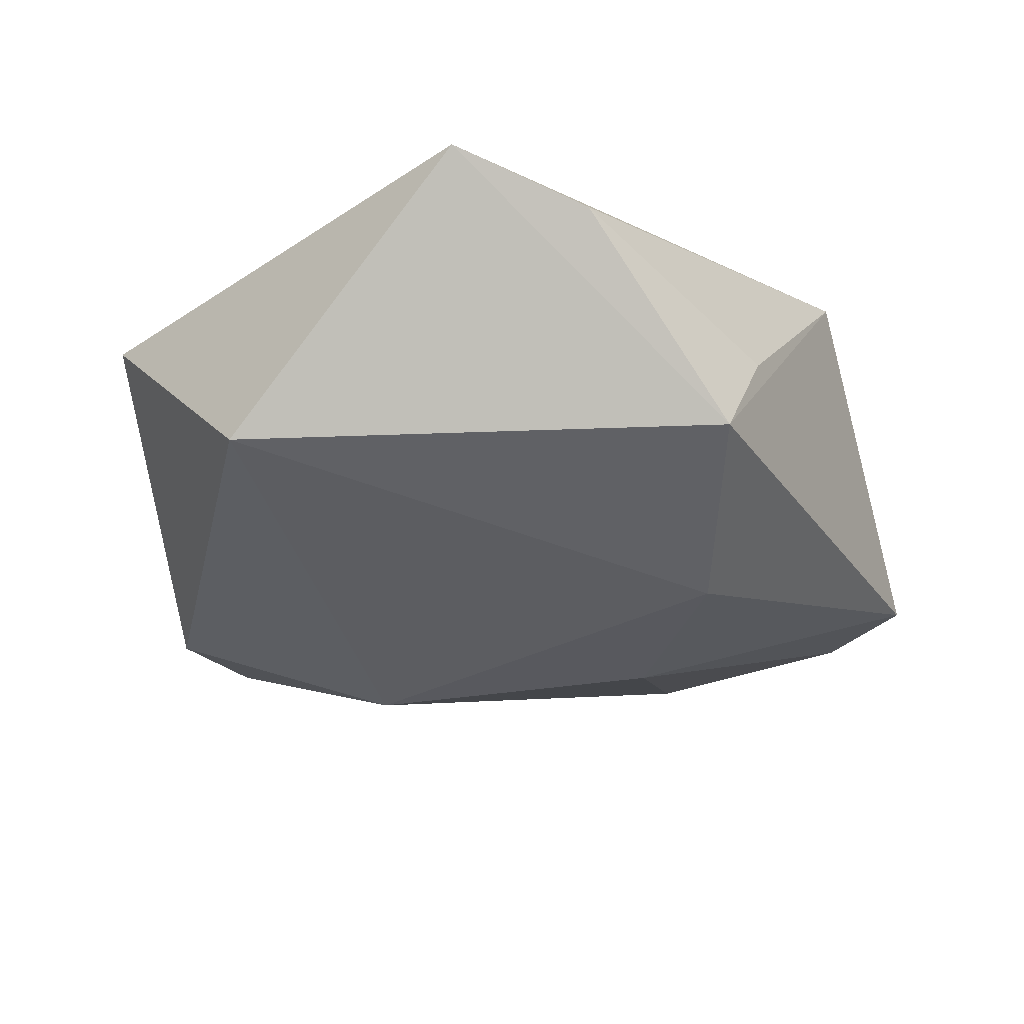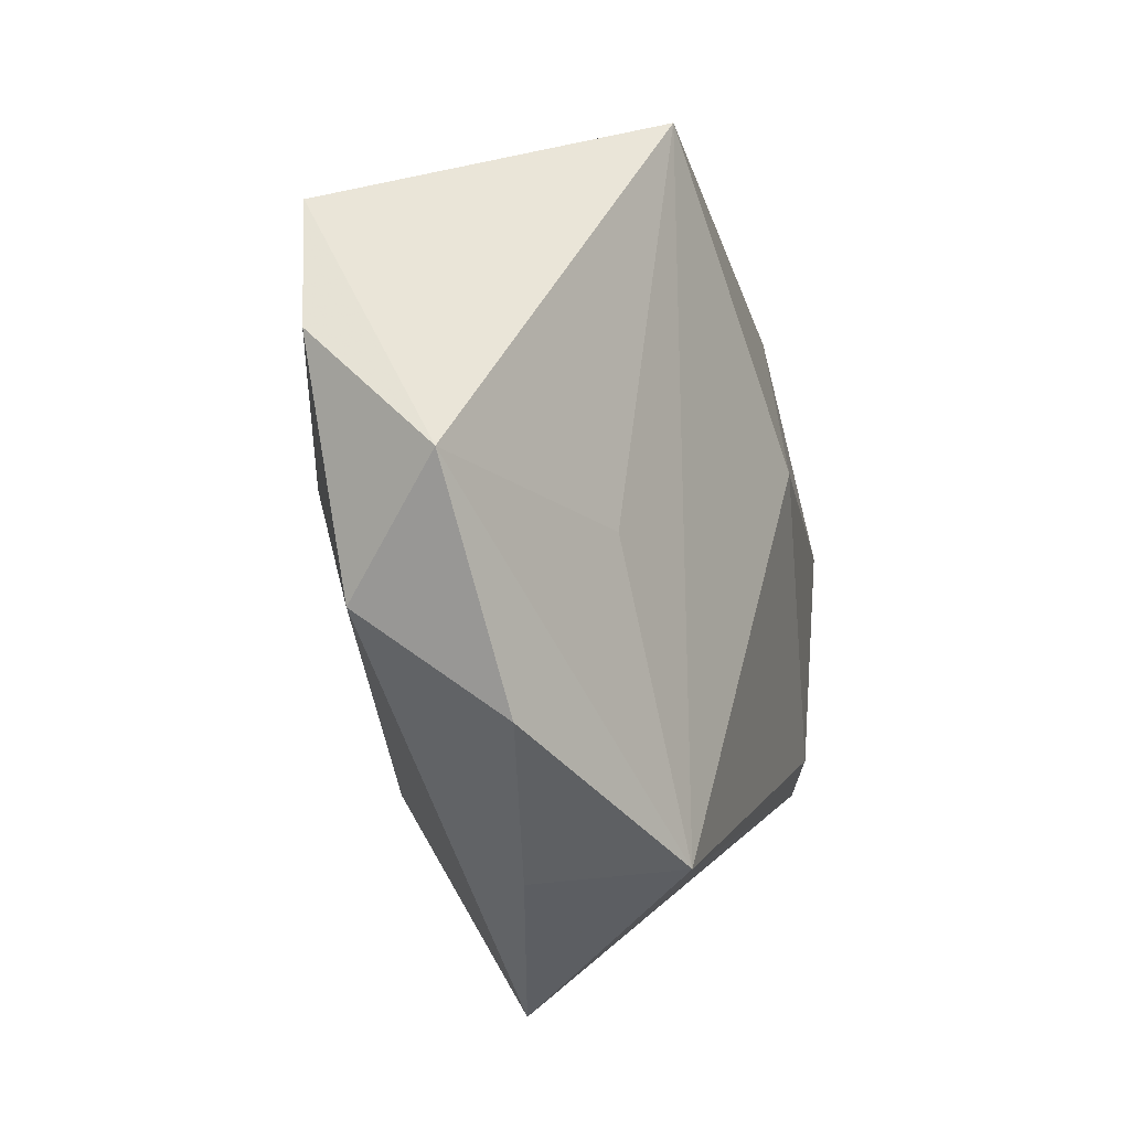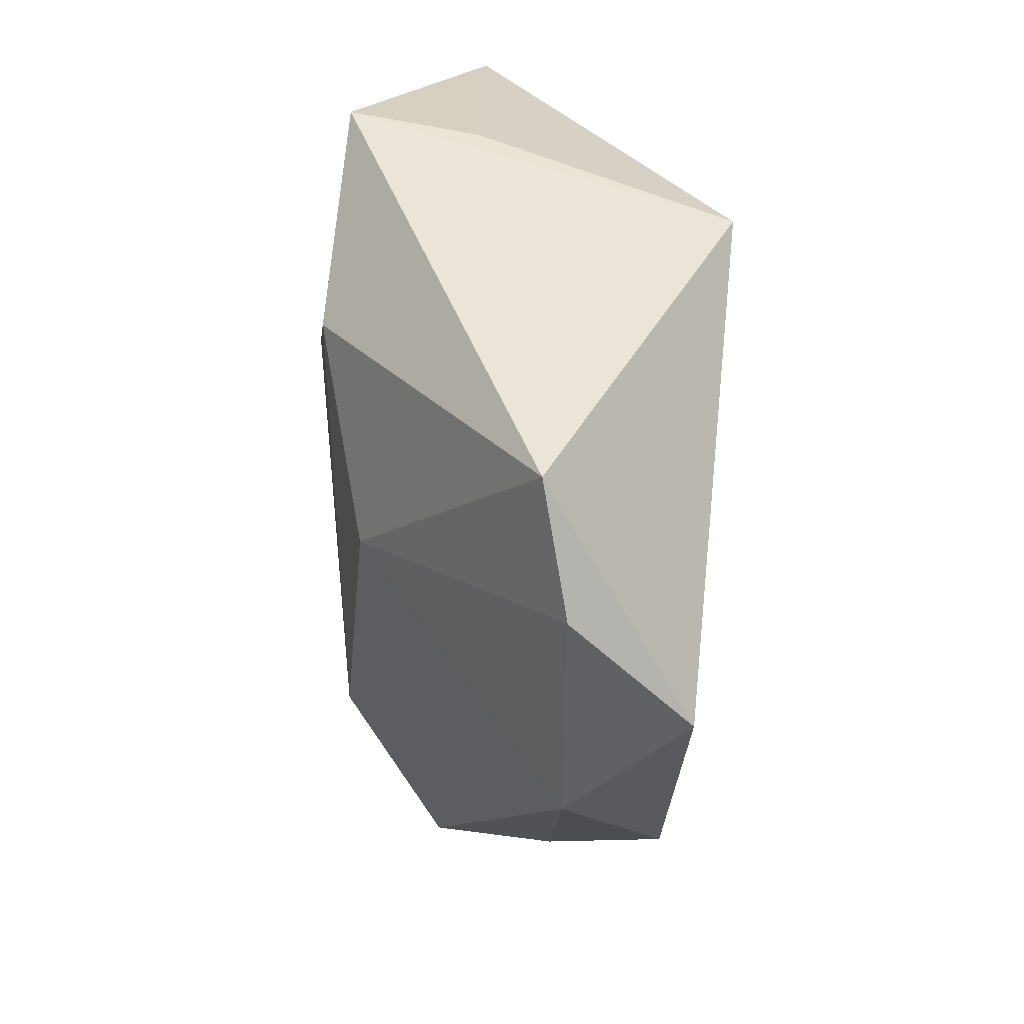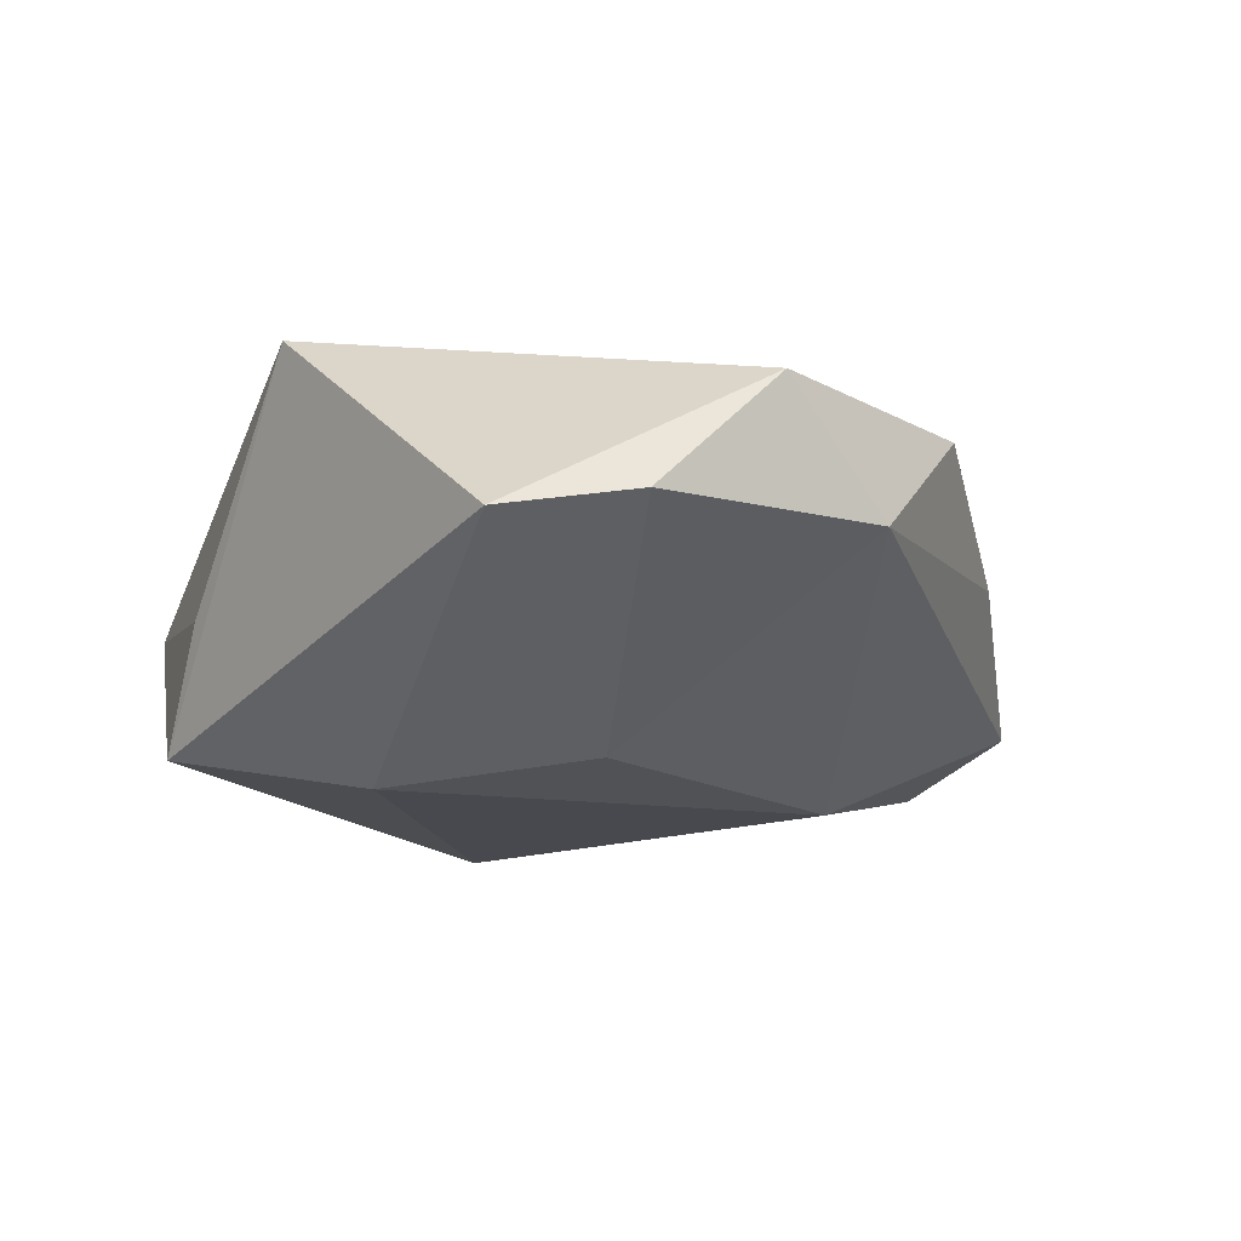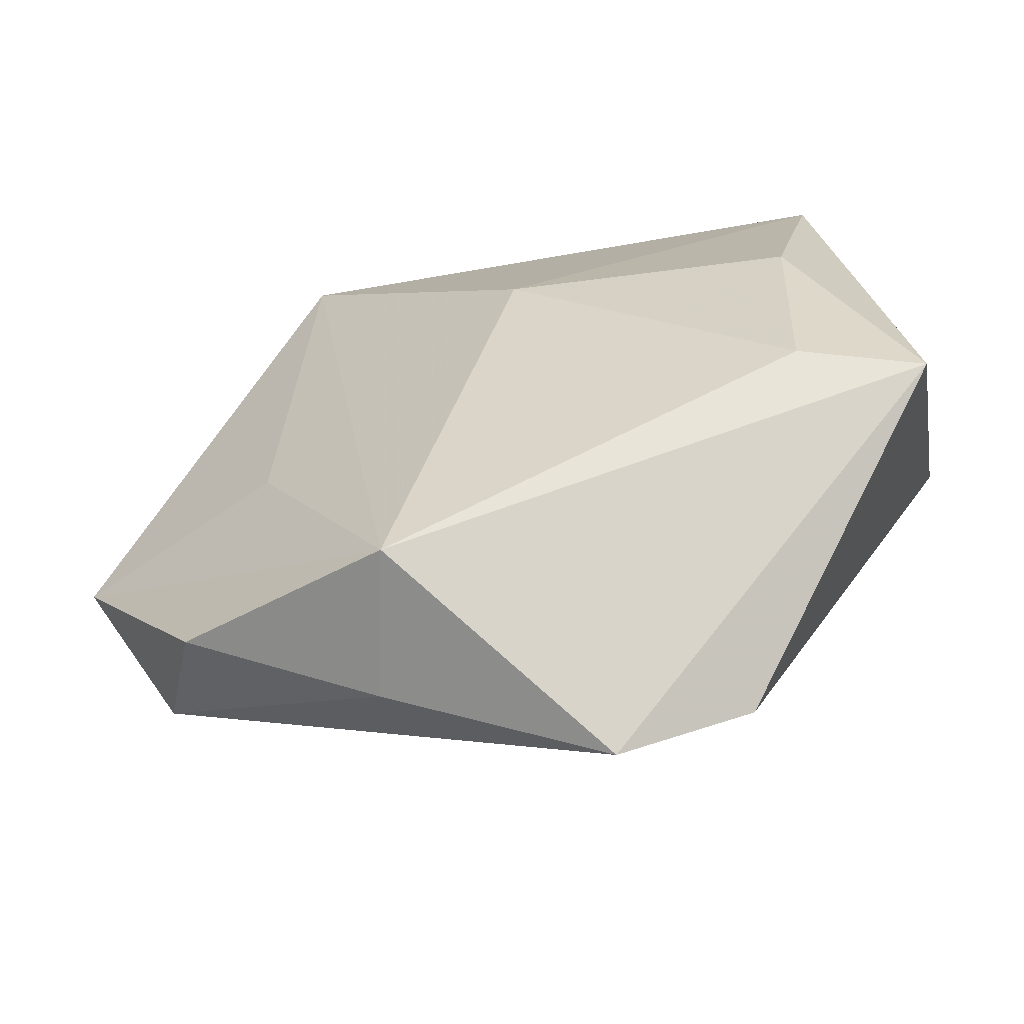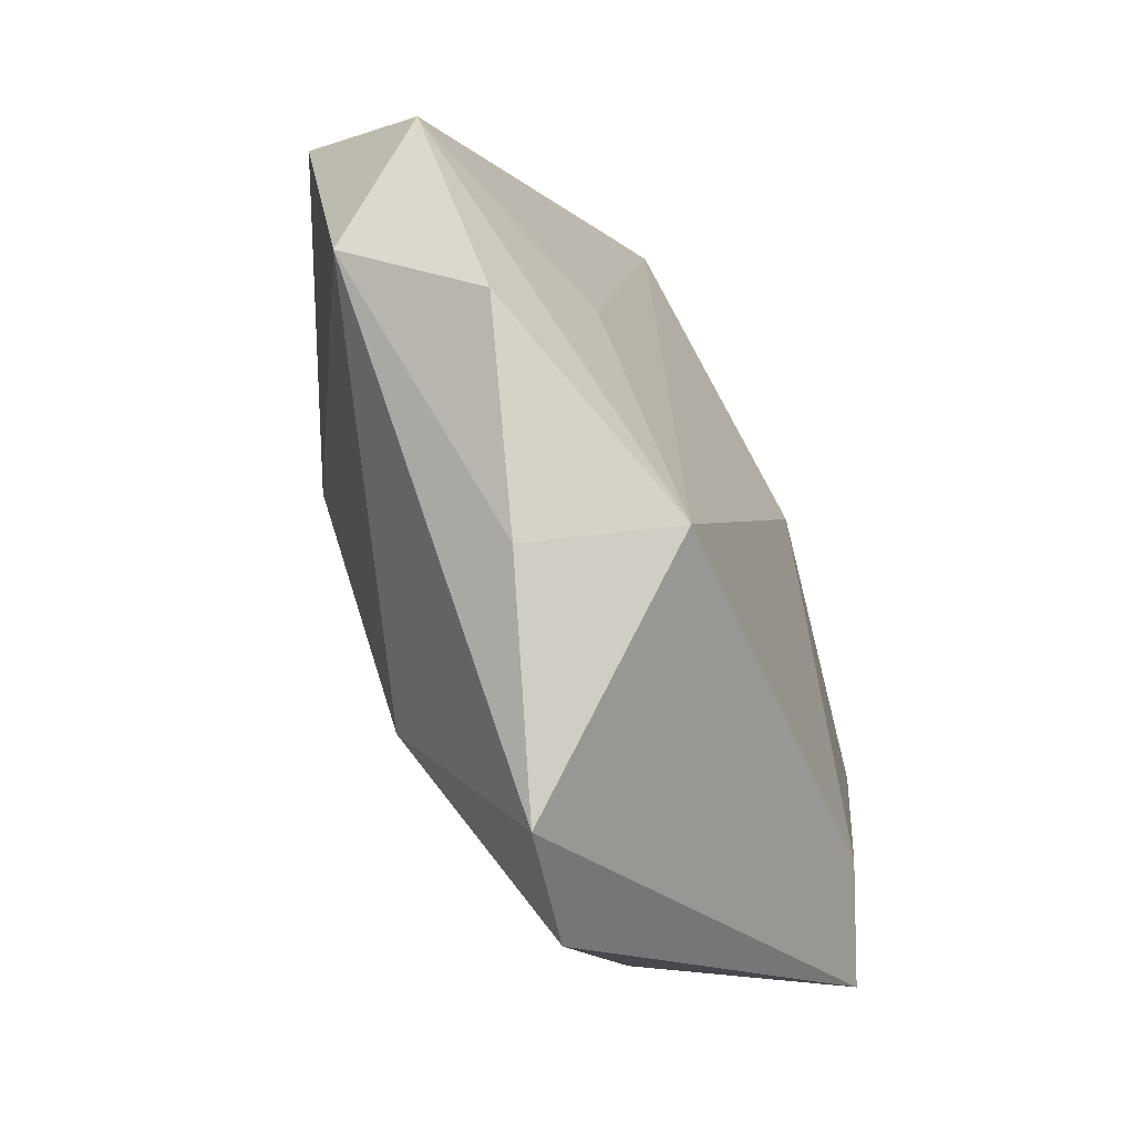
<metadata>
{"format":"obj","ext":"obj","renderer":"f3d","projection":"perspective","resolution":1024,"background":"white","views":[{"elev":-34.7,"azim":139.1,"up":"+Z"},{"elev":-16.5,"azim":-68.4,"up":"+Y"},{"elev":22.9,"azim":-102.8,"up":"+Y"},{"elev":-19.8,"azim":-103.7,"up":"+Z"},{"elev":-63.8,"azim":19.3,"up":"+Y"},{"elev":-73.1,"azim":-64.3,"up":"+Y"}]}
</metadata>
<code>
v -0.05054 -0.007587 0.007004
v 0.02511 0.04043 0.003188
v -0.01082 -0.03792 0.01595
v 0.005351 -0.04891 -0.007404
v 0.005461 0.04049 -0.01594
v 0.04545 -0.01978 0.009085
v 0.03321 -0.01858 0.01436
v -0.00962 0.02181 -0.02185
v 0.005077 0.005372 0.0217
v -0.001586 0.03902 -0.003441
v -0.01642 -0.03938 0.0012
v 0.01884 -0.04278 -0.01094
v -0.036 -0.02862 0.008249
v -0.04809 0.01862 -0.007523
v 0.03827 0.03343 0.009086
v -0.01937 0.001176 -0.02006
v 0.04302 0.002188 -0.01473
v -0.02619 -0.009089 0.01449
v -0.0214 0.03363 0.01867
v -0.05105 0.004883 -0.00573
v -0.04396 -0.01892 -0.004313
v -0.000953 -0.02641 -0.01892
v 0.03447 0.004974 0.01568
f 19 5 14
f 14 5 8
f 9 15 19
f 19 3 9
f 19 14 1
f 4 22 12
f 21 22 4
f 12 6 4
f 4 6 3
f 19 15 2
f 15 5 2
f 21 1 20
f 20 1 14
f 8 5 17
f 17 22 8
f 12 22 17
f 17 6 12
f 17 5 15
f 15 6 17
f 15 9 23
f 23 6 15
f 18 3 19
f 19 1 18
f 18 1 3
f 13 1 21
f 3 1 13
f 10 5 19
f 19 2 10
f 10 2 5
f 16 22 21
f 21 20 16
f 8 22 16
f 16 14 8
f 16 20 14
f 7 23 9
f 6 23 7
f 7 9 3
f 3 6 7
f 11 4 3
f 3 13 11
f 21 4 11
f 11 13 21

</code>
